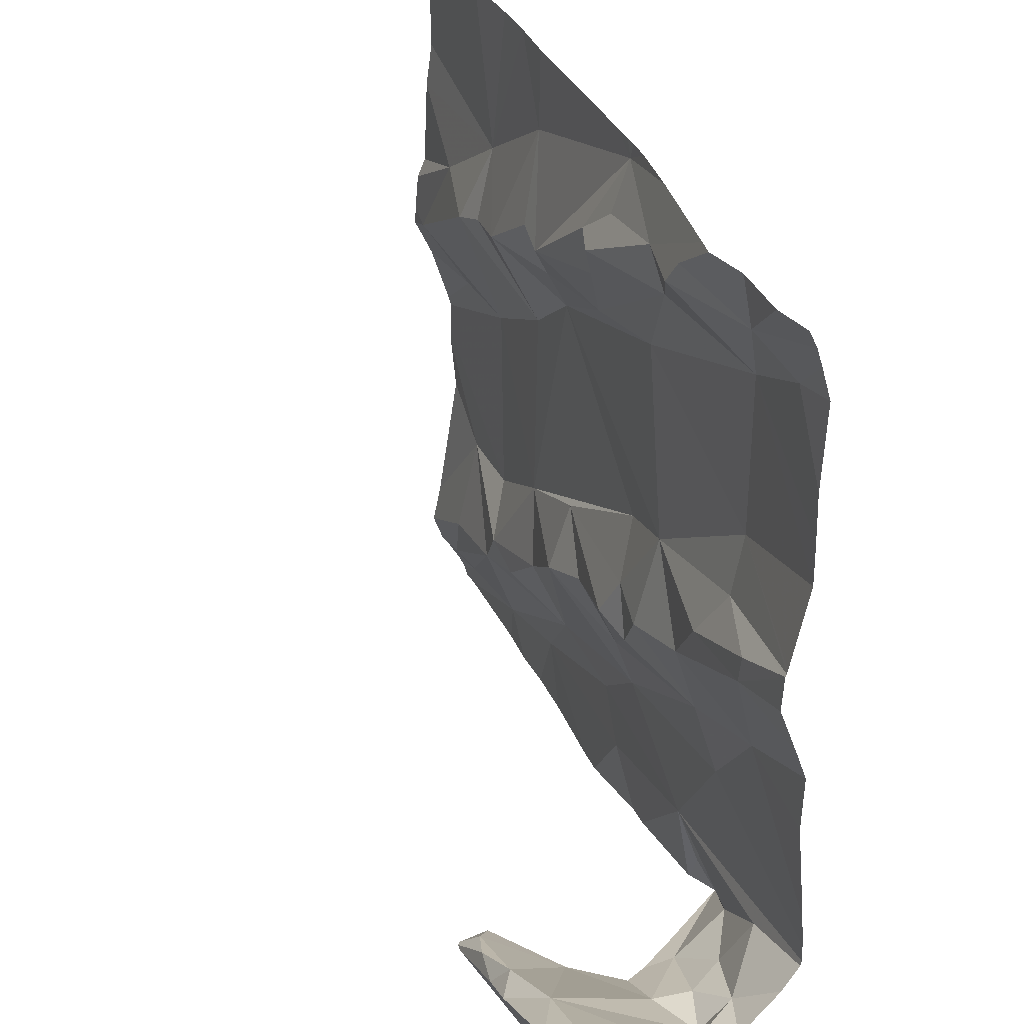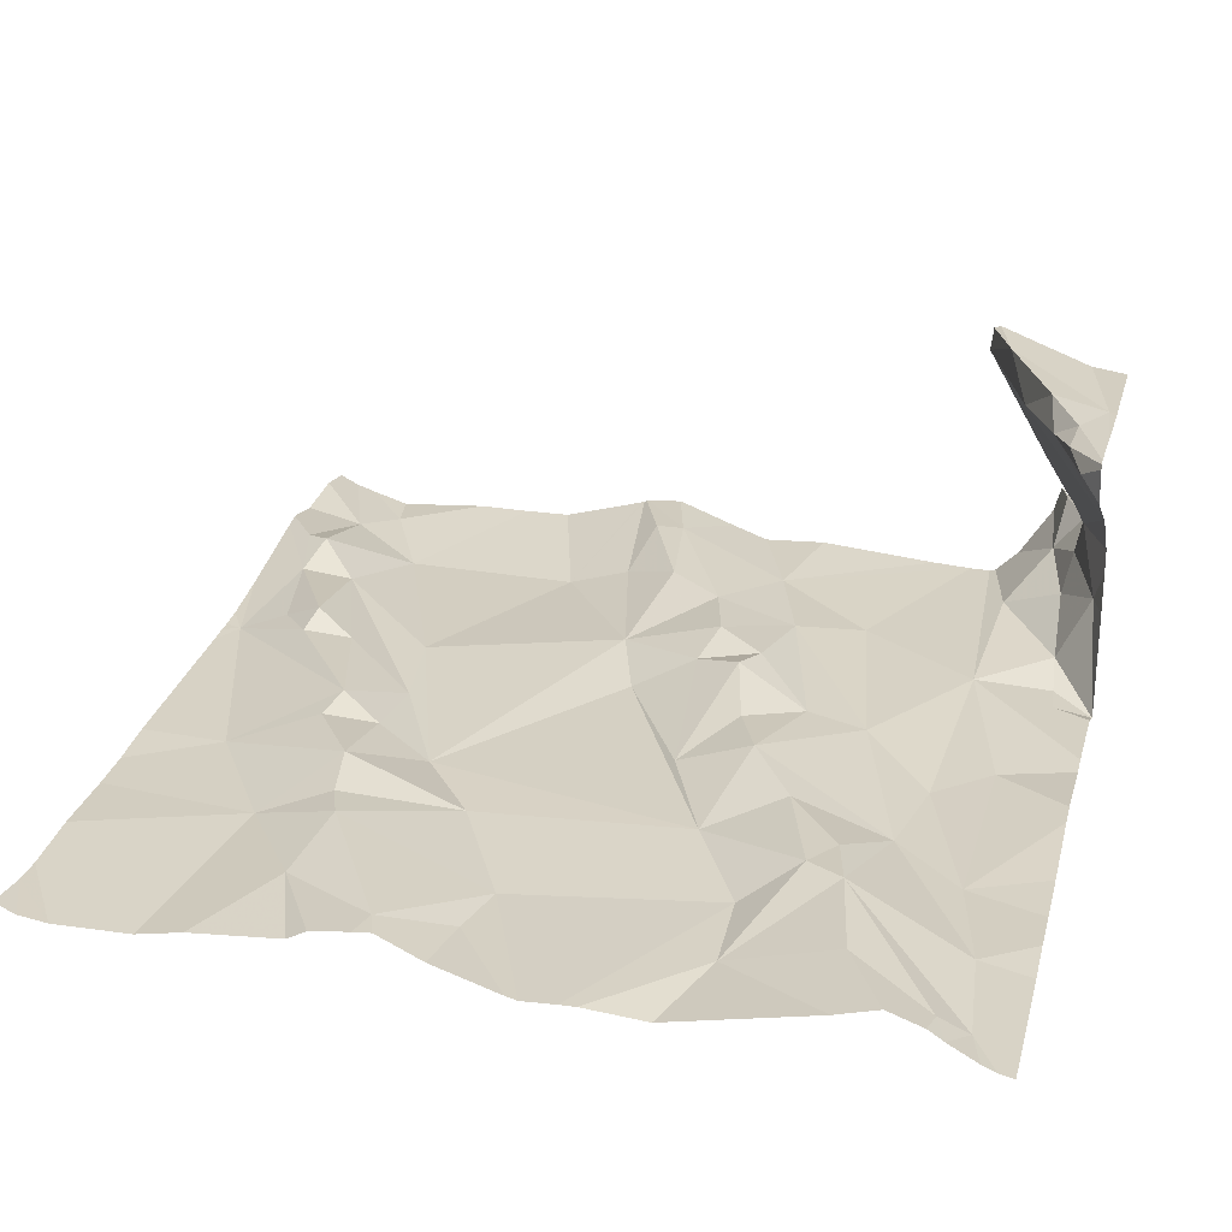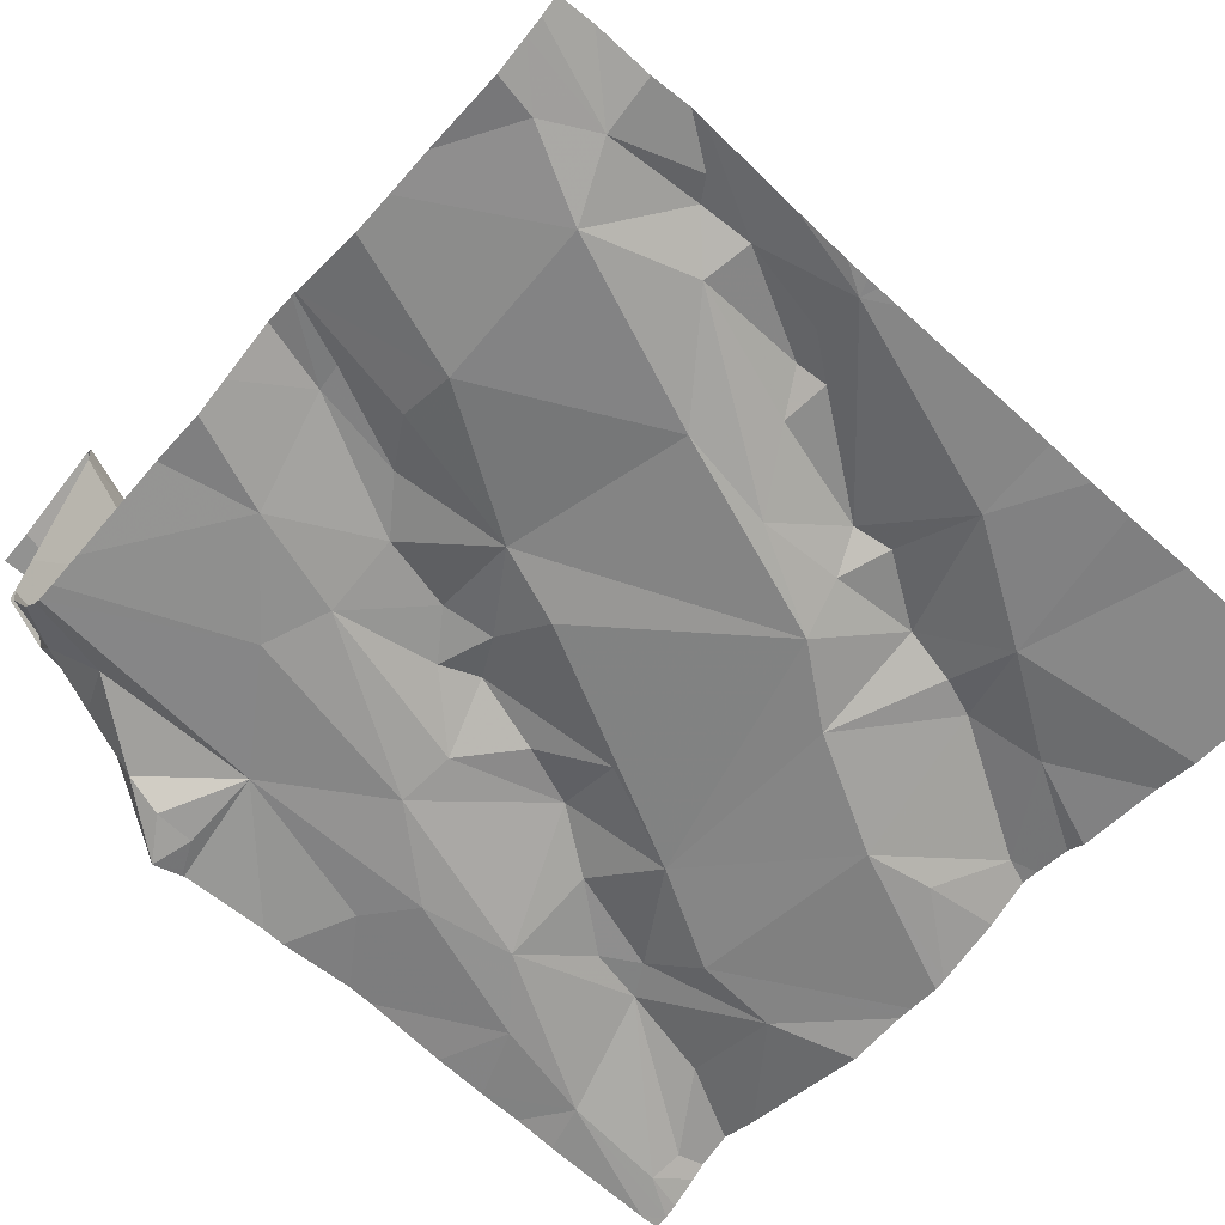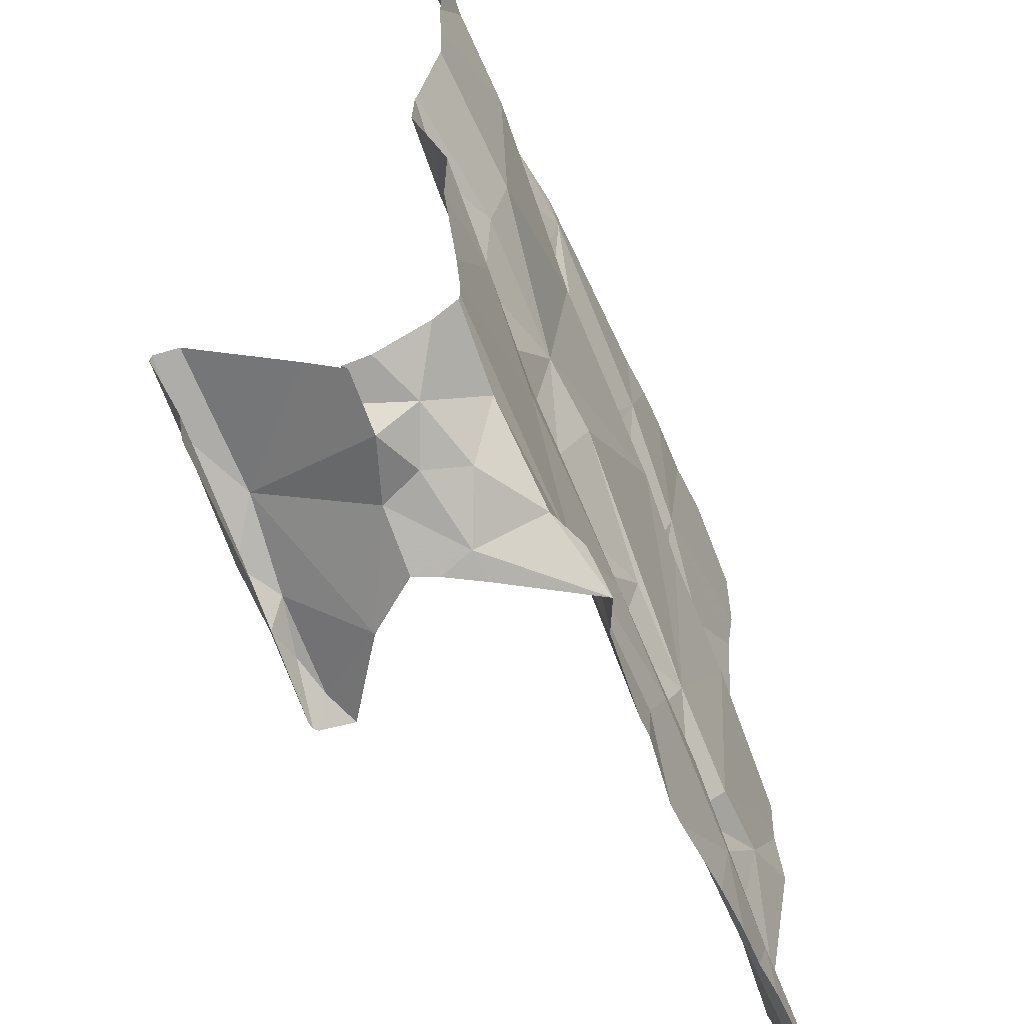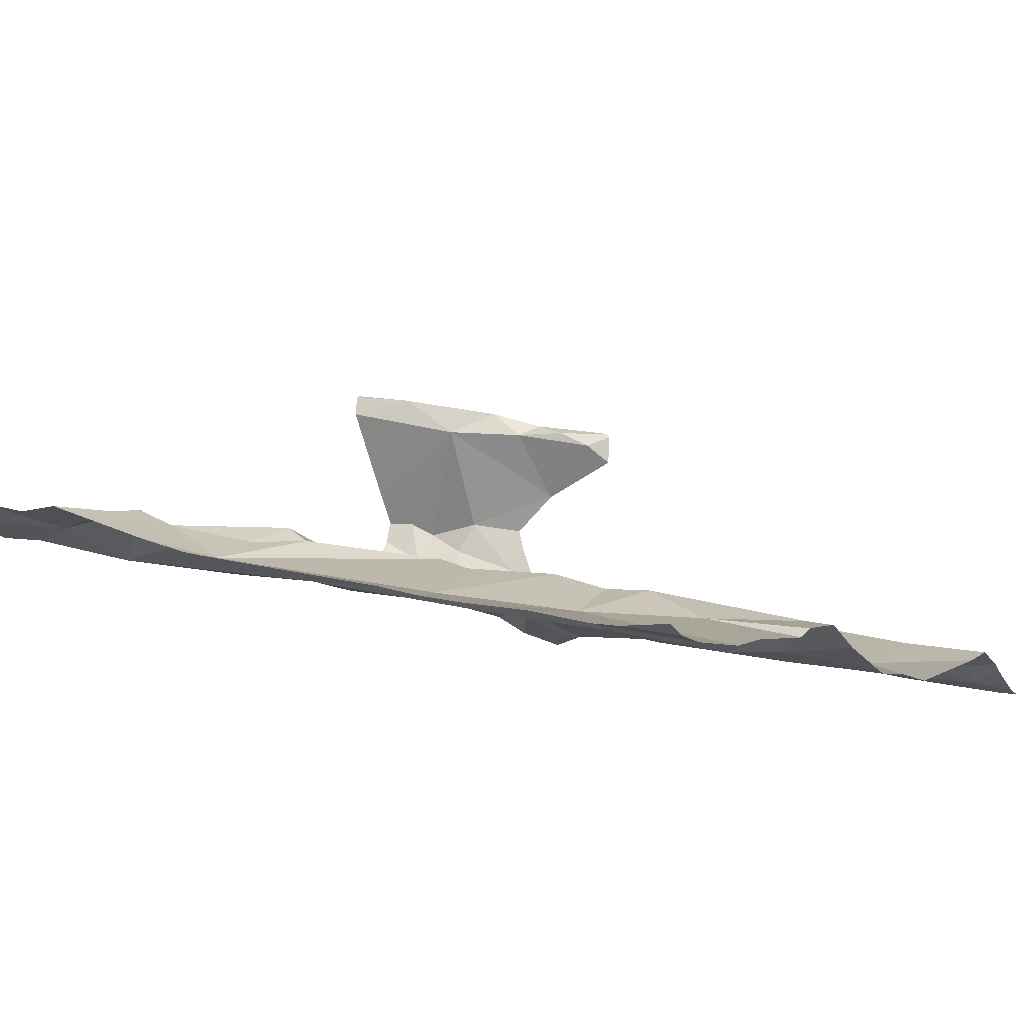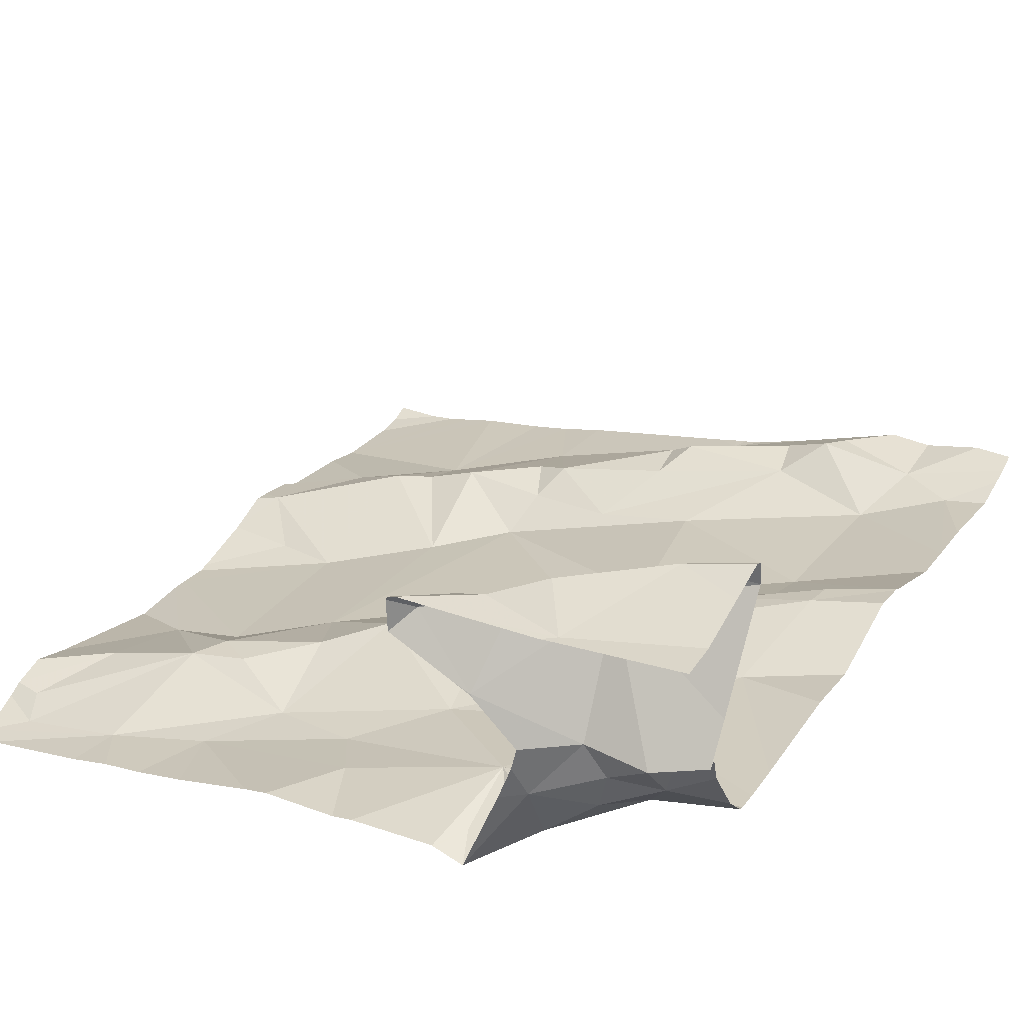
<metadata>
{"format":"obj","ext":"obj","renderer":"f3d","projection":"perspective","resolution":1024,"background":"white","views":[{"elev":35.3,"azim":57.9,"up":"+Y"},{"elev":18.3,"azim":-75.4,"up":"+Z"},{"elev":-56.2,"azim":139.2,"up":"+Z"},{"elev":-54.1,"azim":103.7,"up":"+Y"},{"elev":-5.4,"azim":-147.8,"up":"+Z"},{"elev":28.2,"azim":30.6,"up":"+Z"}]}
</metadata>
<code>
v -34.51 231.8 502.1
v -34.53 231.7 502.1
v -34.63 231.8 502
v -34.08 232 502.1
v -34.16 232 502.1
v -34.35 232.2 502.1
v -34.54 231.8 502.1
v -34.25 231.9 502.1
v -34.31 231.9 502.1
v -34.17 231.9 502.2
v -34.19 232.3 502.2
v -34.32 232.3 502.2
v -34.2 232.4 502.2
v -34.15 232.4 502.2
v -34.05 232.4 502.2
v -34.17 232.4 502.2
v -34.64 232.1 502.1
v -33.77 232.1 502.2
v -33.77 232.3 502.2
v -34.14 231.9 502.2
v -34.12 231.9 502.2
v -34.43 231.9 502.1
v -33.77 231.7 502.2
v -34.34 232.2 502.1
v -34.24 232.2 502.1
v -33.77 232.1 502.2
v -34.69 232.1 502.1
v -34.09 231.6 502.4
v -34.63 232.5 502.1
v -34.38 232.5 502.1
v -34.62 232.2 502.1
v -34.48 232.5 502.1
v -34.44 231.6 502.1
v -34.56 232.5 502.1
v -34.36 232.3 502.1
v -34.44 232.2 502.1
v -34.38 232.4 502.1
v -34.15 232.5 502.2
v -34.04 232.4 502.2
v -34.08 231.9 502.2
v -34.19 231.8 502.1
v -34.12 232.3 502.1
v -34.32 231.8 502.1
v -33.77 232.1 502.2
v -34.18 231.8 502.1
v -34.38 231.7 502.1
v -34.27 231.7 502.1
v -34.5 232.2 502.1
v -34.43 232.1 502.1
v -34.06 232.5 502.2
v -34.23 231.6 502.1
v -34.05 231.7 502.1
v -33.95 232.5 502.2
v -34.04 231.6 502.1
v -34.39 231.8 502.1
v -34.51 232.3 502.1
v -33.88 232.5 502.2
v -34.63 231.7 502.1
v -34.55 232.2 502.1
v -34.56 232 502.1
v -34.12 232.5 502.2
v -34.69 231.6 502
v -34.68 231.6 502
v -33.77 231.6 502.2
v -33.77 232.2 502.2
v -33.77 231.6 502.2
v -34.55 231.6 502
v -33.77 232.1 502.2
v -33.77 232.2 502.2
v -34.46 231.7 502.1
v -34.14 232.5 502.2
v -33.77 232.5 502.2
v -33.99 231.9 502.2
v -34.02 231.5 502.1
v -33.81 232.5 502.2
v -33.95 231.5 502.2
v -33.85 232 502.2
v -33.84 232.1 502.2
v -34.52 231.5 502
v -34 232 502.2
v -33.87 231.9 502.2
v -33.91 232.3 502.2
v -33.87 231.6 502.2
v -33.9 231.6 502.3
v -33.92 232.1 502.2
v -33.96 231.8 502.1
v -34.57 231.5 502
v -33.82 231.6 502.2
v -34.28 231.5 502.1
v -34.11 231.5 502.3
v -33.92 232.1 502.2
v -33.88 232.4 502.2
v -34 232.4 502.2
v -33.82 232.4 502.2
v -33.98 232.4 502.2
v -33.86 231.6 502.2
v -34.06 231.5 502.1
v -34.06 231.5 502.1
v -34.02 231.5 502.1
v -34.47 231.5 502
v -33.89 231.6 502.2
v -33.95 231.6 502.1
v -33.95 232 502.2
v -34.01 231.5 502.3
v -33.99 231.6 502.4
v -33.99 231.6 502.1
v -33.82 231.6 502.3
v -33.95 231.6 502.4
v -33.91 231.5 502.4
v -34.01 231.6 502.4
v -34.7 231.5 502
v -34.17 231.5 502.1
v -34.41 231.5 502.1
v -33.84 231.7 502.4
v -34.19 231.5 502.1
v -34.05 231.6 502.4
v -34.31 231.5 502.1
v -34.16 232.5 502.2
v -33.9 231.6 502.4
v -34.43 232.5 502.1
v -34.11 231.5 502.4
v -33.8 231.6 502.3
v -34.72 232 502
v -34.72 232.1 502.1
v -34.72 232.5 502.1
v -34.72 232.1 502.1
v -34.72 232.1 502.1
v -34.72 232.2 502.1
v -34.72 232.3 502.1
v -34.72 232.3 502
v -34.72 231.6 502
v -34.72 231.6 502
v -34.72 232.4 502
v -34.72 231.5 502
v -34.18 232.5 502.1
v -34.72 231.9 502
v -34.72 231.9 502
v -34.72 231.6 502.1
v -34.72 231.7 502
v -34.72 231.6 502
v -34.72 232.2 502.1
v -34.72 231.8 502
v -33.93 232.5 502.2
v -34.72 232 502
v -33.77 231.7 502.2
v -33.77 231.7 502.2
v -33.77 231.9 502.2
v -33.77 232 502.2
v -33.77 231.7 502.2
v -33.77 231.9 502.2
v -33.77 232 502.2
v -33.77 232.4 502.2
v -33.77 232.4 502.2
v -33.77 232.5 502.2
v -33.77 232.5 502.2
v -33.77 231.7 502.5
v -33.77 231.7 502.5
v -33.77 231.7 502.4
v -33.77 231.6 502.3
v -33.77 231.6 502.3
v -34.66 232.5 502.1
v -33.77 231.6 502.4
v -33.77 231.7 502.4
v -33.77 231.6 502.3
v -33.77 231.6 502.4
v -34.02 231.5 502.1
v -33.98 231.5 502.2
v -34.11 231.5 502.4
v -34.1 231.5 502.4
v -34.02 231.5 502.4
v -33.96 231.5 502.3
v -33.96 231.5 502.2
v -33.93 231.5 502.4
v -33.91 231.5 502.4
v -34.03 231.5 502.3
v -34.01 231.5 502.3
v -34.01 231.5 502.3
v -34.72 231.5 502
v -33.82 231.5 502.4
v -33.77 231.5 502.4
v -34.72 232.5 502.1
v -34.72 232.5 502.1
v -34.6 232.5 502.1
v -33.79 232.5 502.2
v -33.77 232.5 502.2
f 2 1 3
f 5 4 6
f 3 1 7
f 9 8 10
f 12 11 13
f 15 14 16
f 150 81 149
f 4 5 20
f 10 21 20
f 6 22 5
f 12 24 25
f 149 81 146
f 127 31 128
f 10 20 9
f 36 35 37
f 16 14 13
f 39 15 16
f 38 13 14
f 40 20 21
f 16 13 11
f 10 8 41
f 11 25 39
f 42 25 6
f 39 16 11
f 5 9 20
f 8 43 41
f 12 13 38
f 37 12 38
f 25 11 12
f 43 8 9
f 45 41 43
f 43 46 45
f 47 45 46
f 9 5 22
f 36 48 49
f 52 51 115
f 54 52 98
f 43 55 46
f 36 24 35
f 12 35 24
f 129 56 130
f 6 25 24
f 58 2 3
f 56 36 37
f 56 31 59
f 37 38 135
f 60 49 59
f 22 55 43
f 131 62 132
f 124 27 126
f 67 63 134
f 136 7 137
f 132 58 138
f 138 3 139
f 2 58 62
f 173 109 170
f 2 67 46
f 27 17 60
f 27 60 59
f 148 77 147
f 147 81 150
f 172 76 167
f 184 154 72
f 59 31 27
f 29 130 183
f 100 67 79
f 63 67 2
f 183 130 34
f 55 22 1
f 33 46 67
f 22 7 1
f 46 55 70
f 60 7 22
f 48 59 49
f 37 35 12
f 6 49 22
f 9 22 43
f 49 60 22
f 70 1 2
f 46 70 2
f 51 47 33
f 42 39 25
f 1 70 55
f 42 6 4
f 73 21 41
f 41 21 10
f 60 17 123
f 137 60 144
f 51 33 117
f 38 14 15
f 45 47 52
f 47 51 52
f 182 125 181
f 59 48 56
f 46 33 47
f 56 48 36
f 62 63 2
f 146 86 23
f 6 24 36
f 49 6 36
f 56 37 120
f 181 125 161
f 50 15 53
f 76 74 99
f 18 77 68
f 81 80 73
f 42 82 39
f 84 83 76
f 42 85 82
f 73 86 81
f 73 45 86
f 82 85 69
f 4 91 85
f 91 78 18
f 82 92 93
f 73 80 40
f 171 84 76
f 94 82 65
f 40 21 73
f 15 39 93
f 53 95 143
f 81 77 80
f 23 96 145
f 86 52 23
f 4 20 40
f 77 81 147
f 72 155 185
f 42 4 85
f 76 101 102
f 80 103 4
f 103 91 4
f 101 96 102
f 52 86 45
f 81 86 146
f 78 103 77
f 39 82 93
f 105 104 28
f 54 74 106
f 102 52 106
f 102 96 52
f 74 54 97
f 107 88 83
f 109 108 110
f 96 88 64
f 170 109 169
f 169 110 168
f 92 94 152
f 143 92 57
f 75 154 184
f 82 94 92
f 96 101 88
f 101 83 88
f 168 116 121
f 101 76 83
f 93 95 15
f 91 103 78
f 92 95 93
f 4 40 80
f 116 28 121
f 109 110 169
f 103 80 77
f 28 116 105
f 171 76 172
f 107 84 119
f 110 116 168
f 75 92 154
f 116 110 105
f 108 105 110
f 57 92 75
f 114 119 108
f 107 119 159
f 108 109 114
f 143 95 92
f 119 114 158
f 167 76 99
f 90 104 175
f 61 38 50
f 105 119 104
f 104 119 84
f 83 84 107
f 122 107 160
f 66 122 164
f 107 122 88
f 108 119 105
f 114 109 162
f 166 74 97
f 53 15 95
f 74 76 102
f 41 45 73
f 85 91 44
f 52 54 106
f 74 102 106
f 104 84 171
f 123 17 124
f 145 96 64
f 99 74 166
f 124 17 27
f 23 52 96
f 126 27 127
f 89 51 117
f 19 94 65
f 127 27 31
f 26 85 44
f 128 31 141
f 129 31 56
f 50 38 15
f 87 67 111
f 130 56 34
f 131 63 62
f 44 91 18
f 66 88 122
f 132 62 58
f 161 133 29
f 79 67 87
f 32 56 120
f 134 63 140
f 111 134 178
f 64 88 66
f 136 3 7
f 65 82 69
f 137 7 60
f 69 85 26
f 138 58 3
f 100 33 67
f 139 3 142
f 140 63 131
f 68 77 151
f 141 31 129
f 34 56 32
f 111 67 134
f 142 3 136
f 144 60 123
f 18 78 77
f 29 133 130
f 151 77 148
f 97 54 98
f 152 94 153
f 98 52 112
f 153 94 19
f 154 92 152
f 154 155 72
f 112 52 115
f 156 114 157
f 115 51 89
f 120 37 30
f 157 114 165
f 158 114 156
f 113 33 100
f 30 37 135
f 159 119 163
f 160 107 159
f 117 33 113
f 162 109 179
f 90 28 104
f 163 119 158
f 71 38 61
f 164 122 160
f 165 114 162
f 121 28 90
f 174 109 173
f 118 38 71
f 175 104 176
f 176 104 177
f 135 38 118
f 177 104 171
f 161 125 133
f 179 109 174
f 180 162 179

</code>
